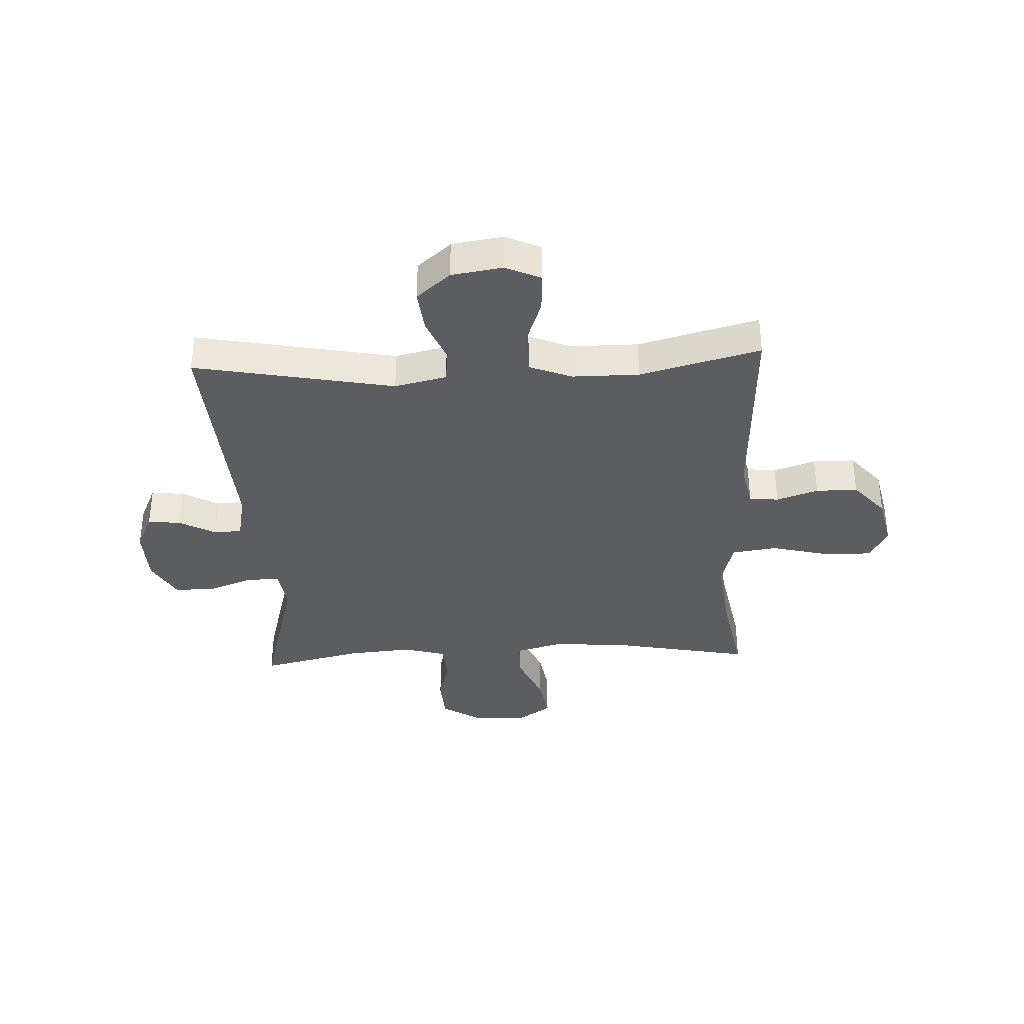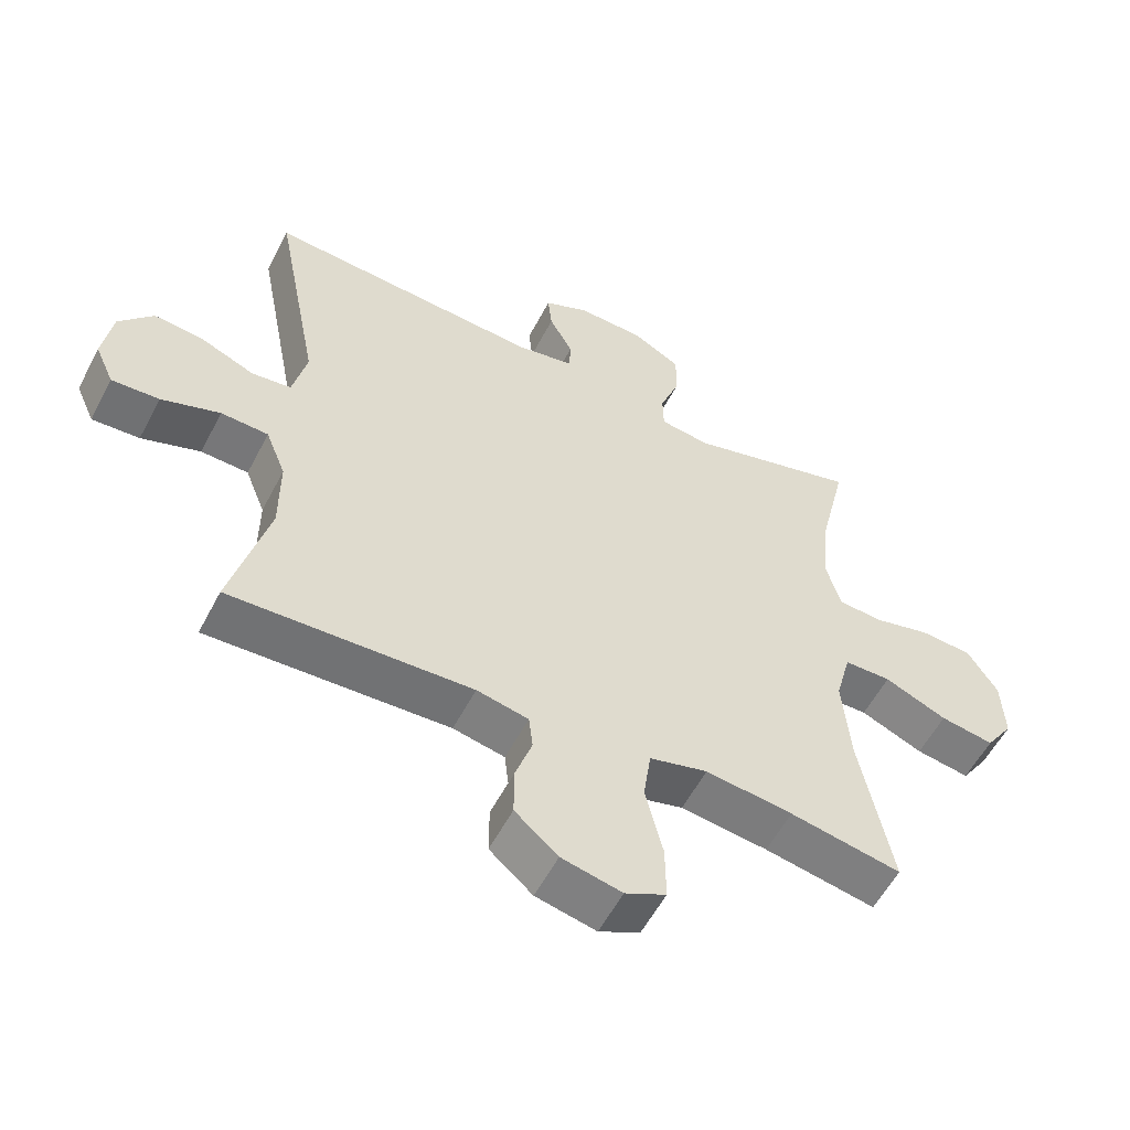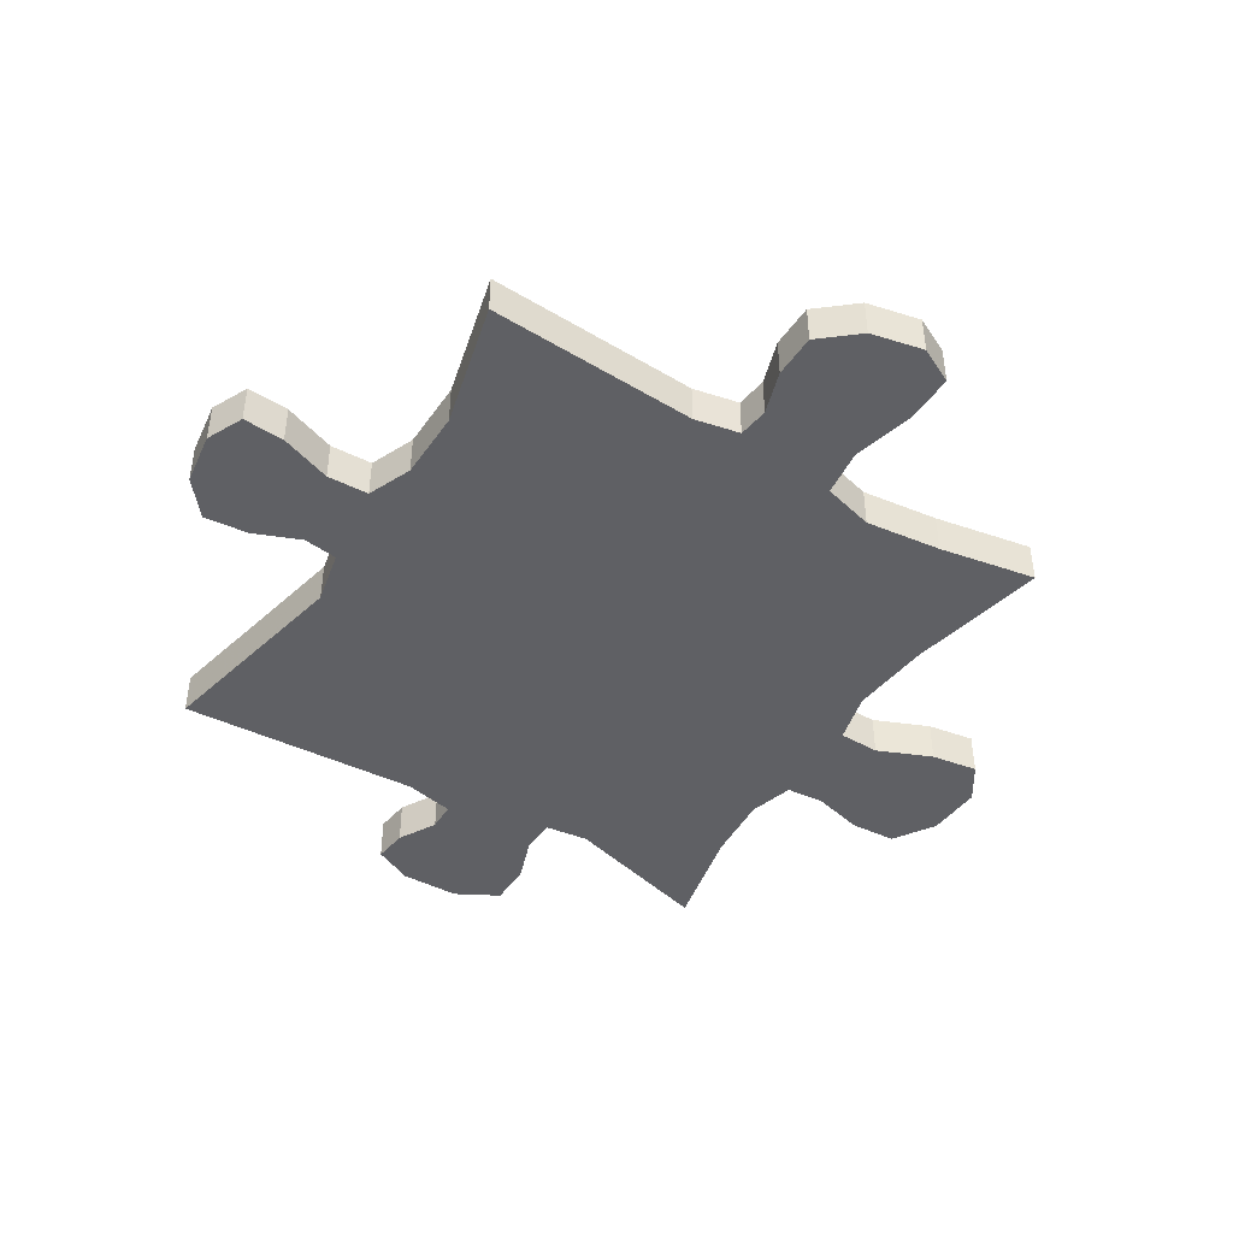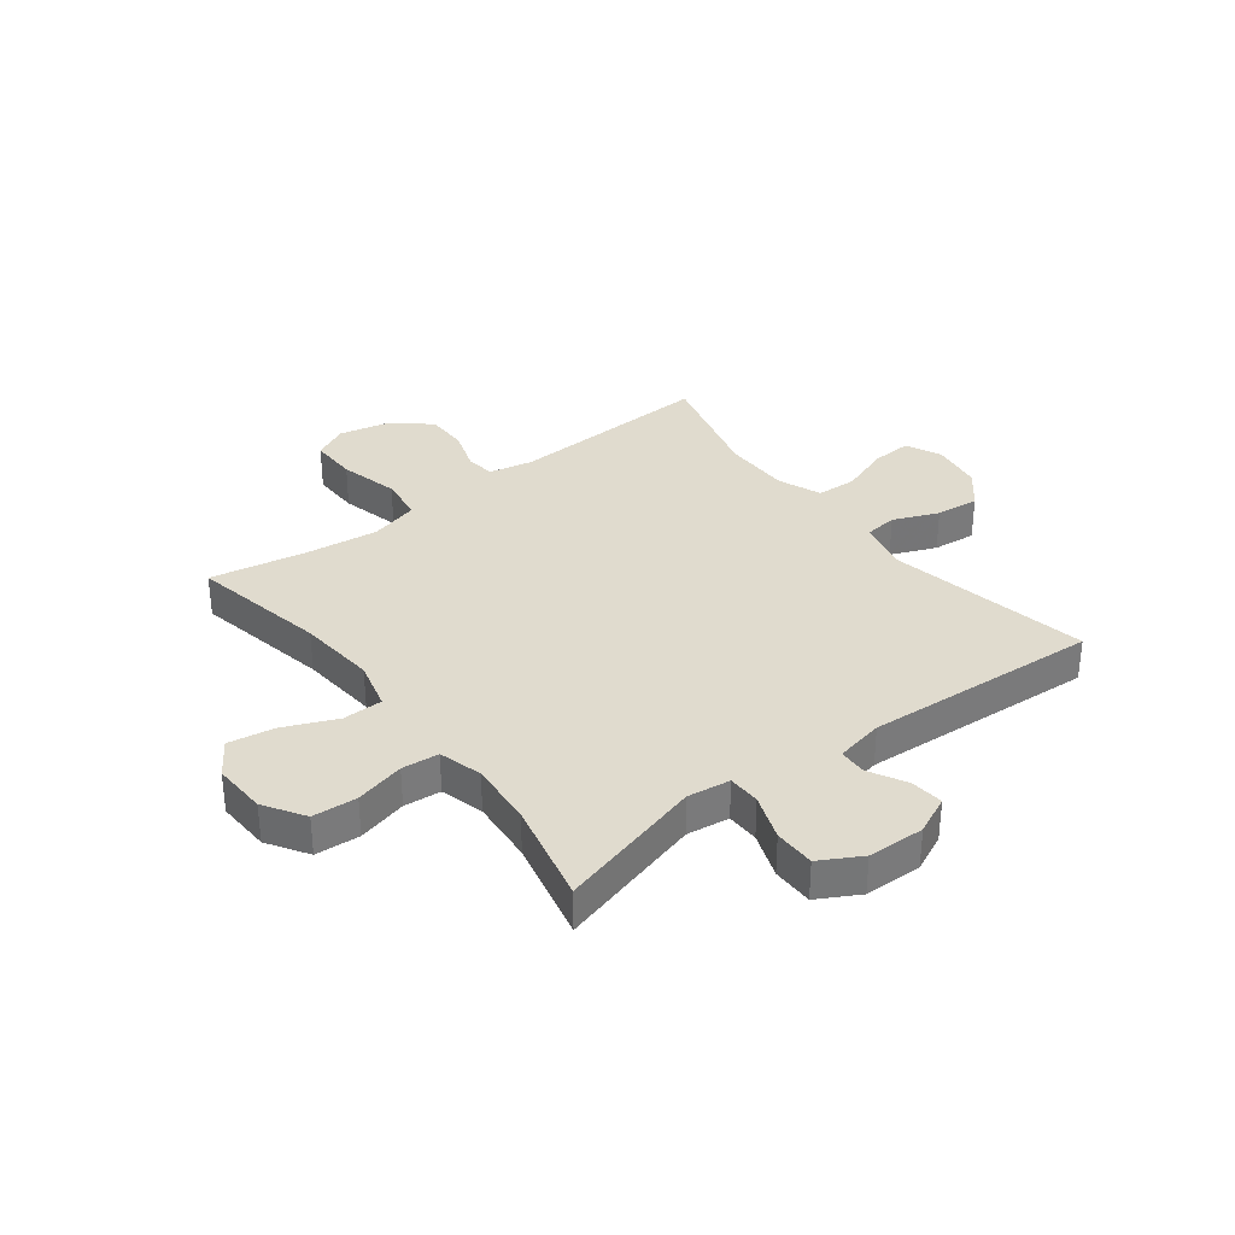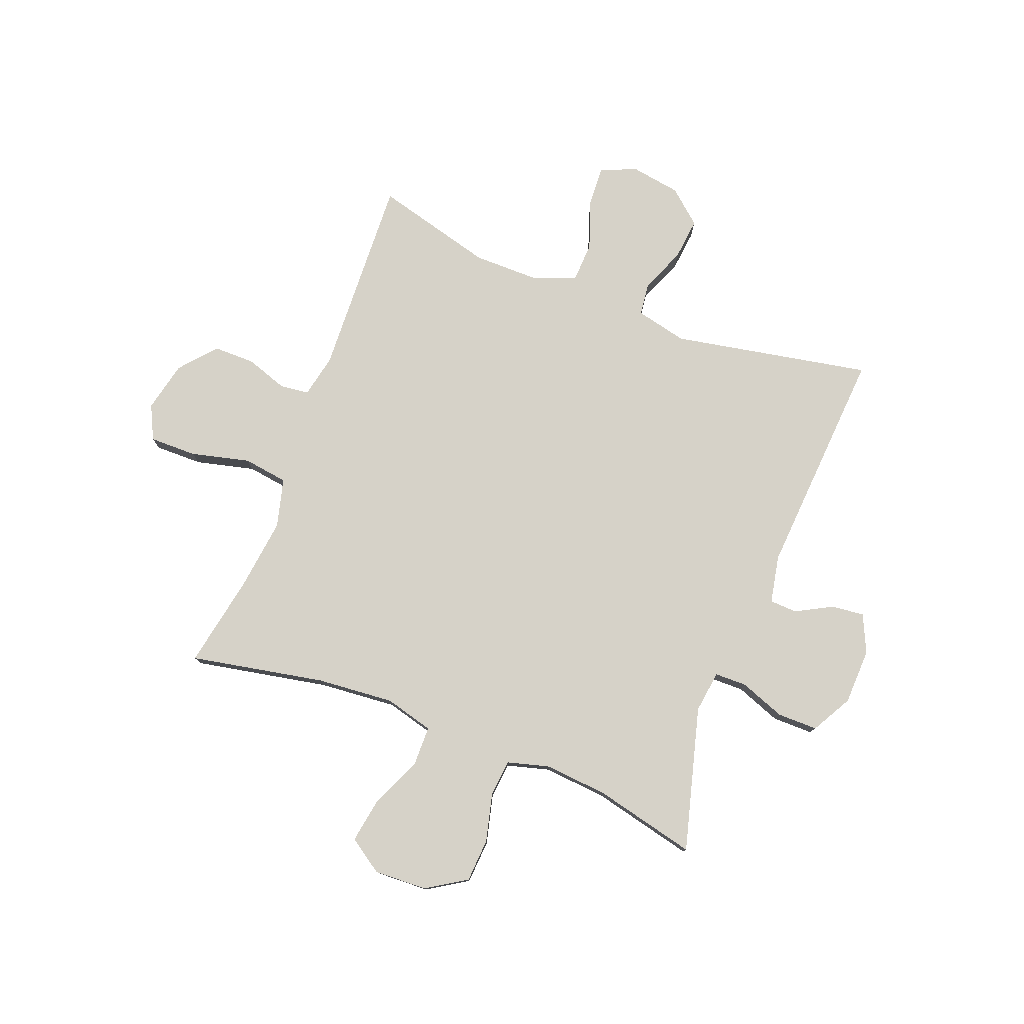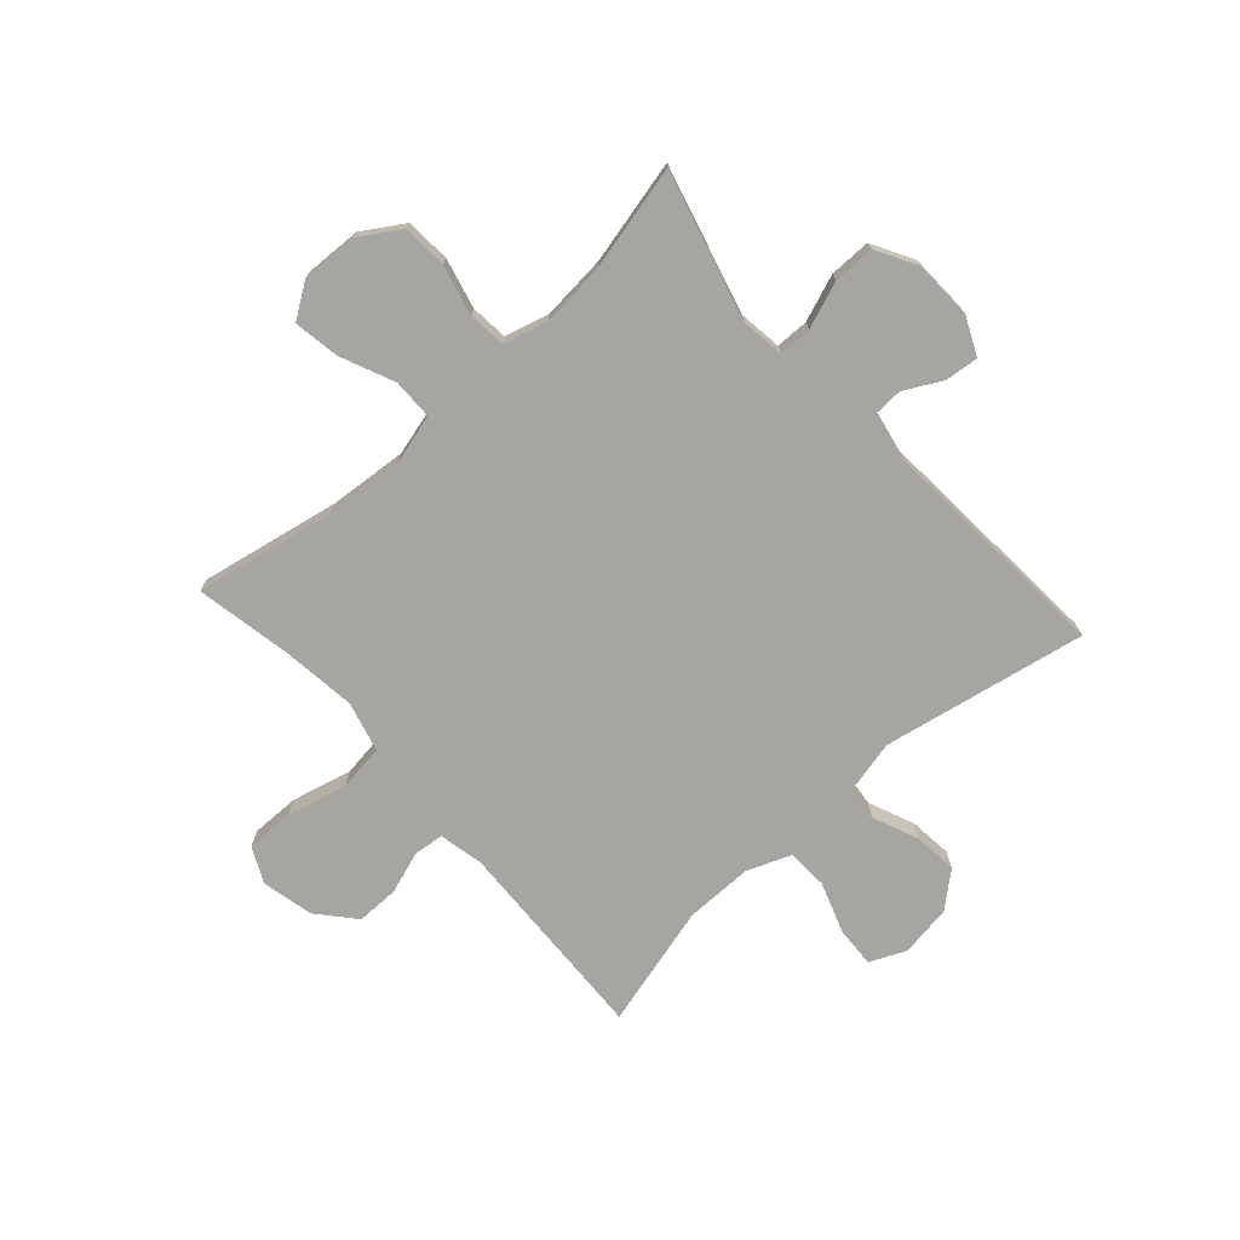
<metadata>
{"format":"obj","ext":"obj","renderer":"f3d","projection":"perspective","resolution":1024,"background":"white","views":[{"elev":-35.8,"azim":92.7,"up":"+Y"},{"elev":-56.4,"azim":152.7,"up":"+Z"},{"elev":-44.6,"azim":147.5,"up":"+Y"},{"elev":33.7,"azim":-37.5,"up":"+Y"},{"elev":78.1,"azim":-68.8,"up":"+Y"},{"elev":-73.6,"azim":-48.0,"up":"+Y"}]}
</metadata>
<code>
v 0.5 0.07 0.5
v 0.432 0.07 0.146
v 0.453 0.07 0.054
v 0.512 0.07 0.047
v 0.591 0.07 0.08
v 0.667 0.07 0.088
v 0.718 0.07 0.028
v 0.732 0.07 -0.062
v 0.704 0.07 -0.125
v 0.633 0.07 -0.121
v 0.545 0.07 -0.09
v 0.474 0.07 -0.093
v 0.444 0.07 -0.169
v 0.444 0.07 -0.287
v 0.5 0.07 -0.5
v 0.14 0.07 -0.484
v 0.063 0.07 -0.5
v 0.057 0.07 -0.552
v 0.082 0.07 -0.626
v 0.082 0.07 -0.7
v 0.018 0.07 -0.755
v -0.072 0.07 -0.775
v -0.133 0.07 -0.745
v -0.132 0.07 -0.661
v -0.106 0.07 -0.556
v -0.117 0.07 -0.476
v -0.204 0.07 -0.453
v -0.334 0.07 -0.469
v -0.5 0.07 -0.5
v -0.453 0.07 -0.26
v -0.441 0.07 -0.122
v -0.464 0.07 -0.035
v -0.534 0.07 -0.034
v -0.627 0.07 -0.074
v -0.707 0.07 -0.087
v -0.748 0.07 -0.026
v -0.744 0.07 0.069
v -0.699 0.07 0.14
v -0.621 0.07 0.145
v -0.534 0.07 0.123
v -0.469 0.07 0.129
v -0.448 0.07 0.205
v -0.458 0.07 0.319
v -0.5 0.07 0.5
v -0.244 0.07 0.43
v -0.169 0.07 0.44
v -0.168 0.07 0.497
v -0.198 0.07 0.578
v -0.198 0.07 0.65
v -0.126 0.07 0.69
v -0.026 0.07 0.693
v 0.041 0.07 0.662
v 0.035 0.07 0.604
v 0 0.07 0.539
v 0.002 0.07 0.49
v 0.087 0.07 0.473
v 0.5 0 0.5
v 0.432 0 0.146
v 0.453 0 0.054
v 0.512 0 0.047
v 0.591 0 0.08
v 0.667 0 0.088
v 0.718 0 0.028
v 0.732 0 -0.062
v 0.704 0 -0.125
v 0.633 0 -0.121
v 0.545 0 -0.09
v 0.474 0 -0.093
v 0.444 0 -0.169
v 0.444 0 -0.287
v 0.5 0 -0.5
v 0.14 0 -0.484
v 0.063 0 -0.5
v 0.057 0 -0.552
v 0.082 0 -0.626
v 0.082 0 -0.7
v 0.018 0 -0.755
v -0.072 0 -0.775
v -0.133 0 -0.745
v -0.132 0 -0.661
v -0.106 0 -0.556
v -0.117 0 -0.476
v -0.204 0 -0.453
v -0.334 0 -0.469
v -0.5 0 -0.5
v -0.453 0 -0.26
v -0.441 0 -0.122
v -0.464 0 -0.035
v -0.534 0 -0.034
v -0.627 0 -0.074
v -0.707 0 -0.087
v -0.748 0 -0.026
v -0.744 0 0.069
v -0.699 0 0.14
v -0.621 0 0.145
v -0.534 0 0.123
v -0.469 0 0.129
v -0.448 0 0.205
v -0.458 0 0.319
v -0.5 0 0.5
v -0.244 0 0.43
v -0.169 0 0.44
v -0.168 0 0.497
v -0.198 0 0.578
v -0.198 0 0.65
v -0.126 0 0.69
v -0.026 0 0.693
v 0.041 0 0.662
v 0.035 0 0.604
v 0 0 0.539
v 0.002 0 0.49
v 0.087 0 0.473
f 51 52 53 54
f 51 54 55
f 50 51 55
f 47 48 49 50
f 46 47 50 55
f 43 44 45
f 42 43 45 46
f 41 42 46 55
f 37 38 39 40
f 37 40 41
f 36 37 41
f 33 34 35 36
f 32 33 36 41
f 31 32 41 55
f 28 29 30
f 27 28 30 31
f 26 27 31 55
f 22 23 24 25
f 18 19 20 21
f 17 18 21 22
f 14 15 16
f 13 14 16 17
f 12 13 17
f 8 9 10 11
f 8 11 12
f 7 8 12
f 4 5 6 7
f 4 7 12
f 3 4 12 17
f 56 1 2
f 56 2 3 17
f 25 26 55 56
f 17 22 25 56
f 110 109 108 107
f 111 110 107
f 111 107 106
f 106 105 104 103
f 111 106 103 102
f 101 100 99
f 102 101 99 98
f 111 102 98 97
f 96 95 94 93
f 97 96 93
f 97 93 92
f 92 91 90 89
f 97 92 89 88
f 111 97 88 87
f 86 85 84
f 87 86 84 83
f 111 87 83 82
f 81 80 79 78
f 77 76 75 74
f 78 77 74 73
f 72 71 70
f 73 72 70 69
f 73 69 68
f 67 66 65 64
f 68 67 64
f 68 64 63
f 63 62 61 60
f 68 63 60
f 73 68 60 59
f 58 57 112
f 73 59 58 112
f 112 111 82 81
f 112 81 78 73
f 1 57 58 2
f 2 58 59 3
f 3 59 60 4
f 4 60 61 5
f 5 61 62 6
f 6 62 63 7
f 7 63 64 8
f 8 64 65 9
f 9 65 66 10
f 10 66 67 11
f 11 67 68 12
f 12 68 69 13
f 13 69 70 14
f 14 70 71 15
f 15 71 72 16
f 16 72 73 17
f 17 73 74 18
f 18 74 75 19
f 19 75 76 20
f 20 76 77 21
f 21 77 78 22
f 22 78 79 23
f 23 79 80 24
f 24 80 81 25
f 25 81 82 26
f 26 82 83 27
f 27 83 84 28
f 28 84 85 29
f 29 85 86 30
f 30 86 87 31
f 31 87 88 32
f 32 88 89 33
f 33 89 90 34
f 34 90 91 35
f 35 91 92 36
f 36 92 93 37
f 37 93 94 38
f 38 94 95 39
f 39 95 96 40
f 40 96 97 41
f 41 97 98 42
f 42 98 99 43
f 43 99 100 44
f 44 100 101 45
f 45 101 102 46
f 46 102 103 47
f 47 103 104 48
f 48 104 105 49
f 49 105 106 50
f 50 106 107 51
f 51 107 108 52
f 52 108 109 53
f 53 109 110 54
f 54 110 111 55
f 55 111 112 56
f 56 112 57 1

</code>
